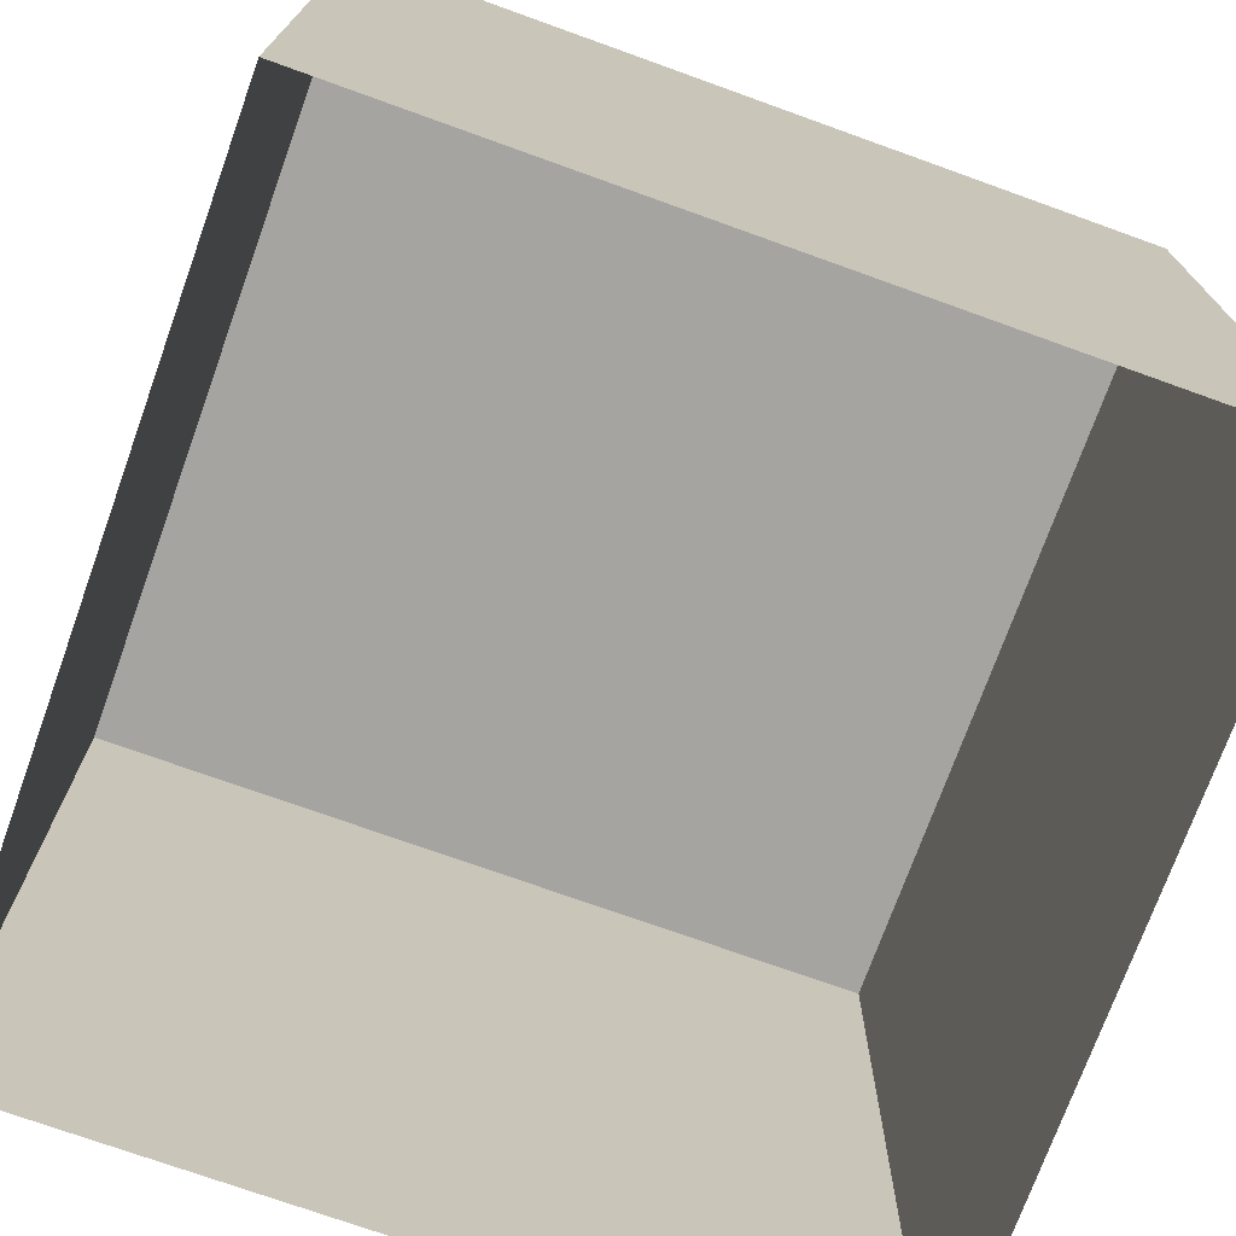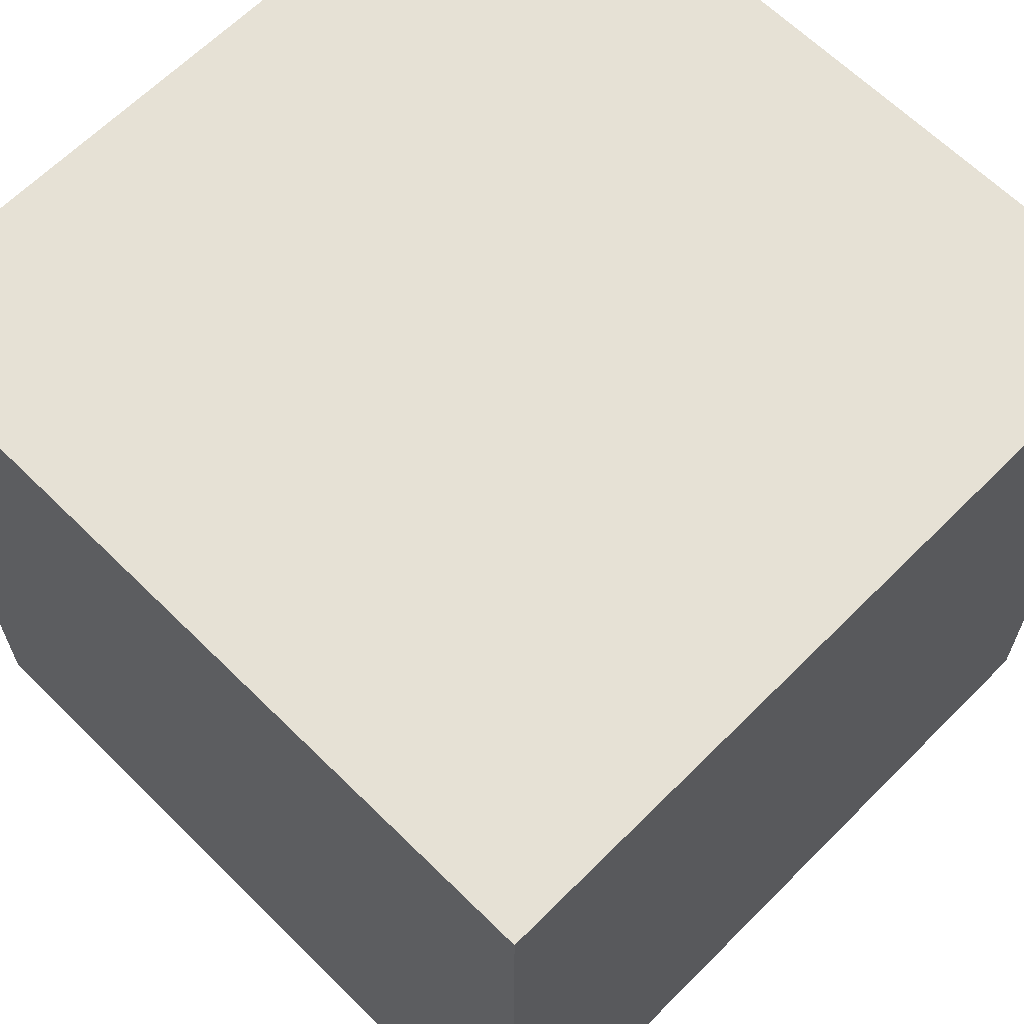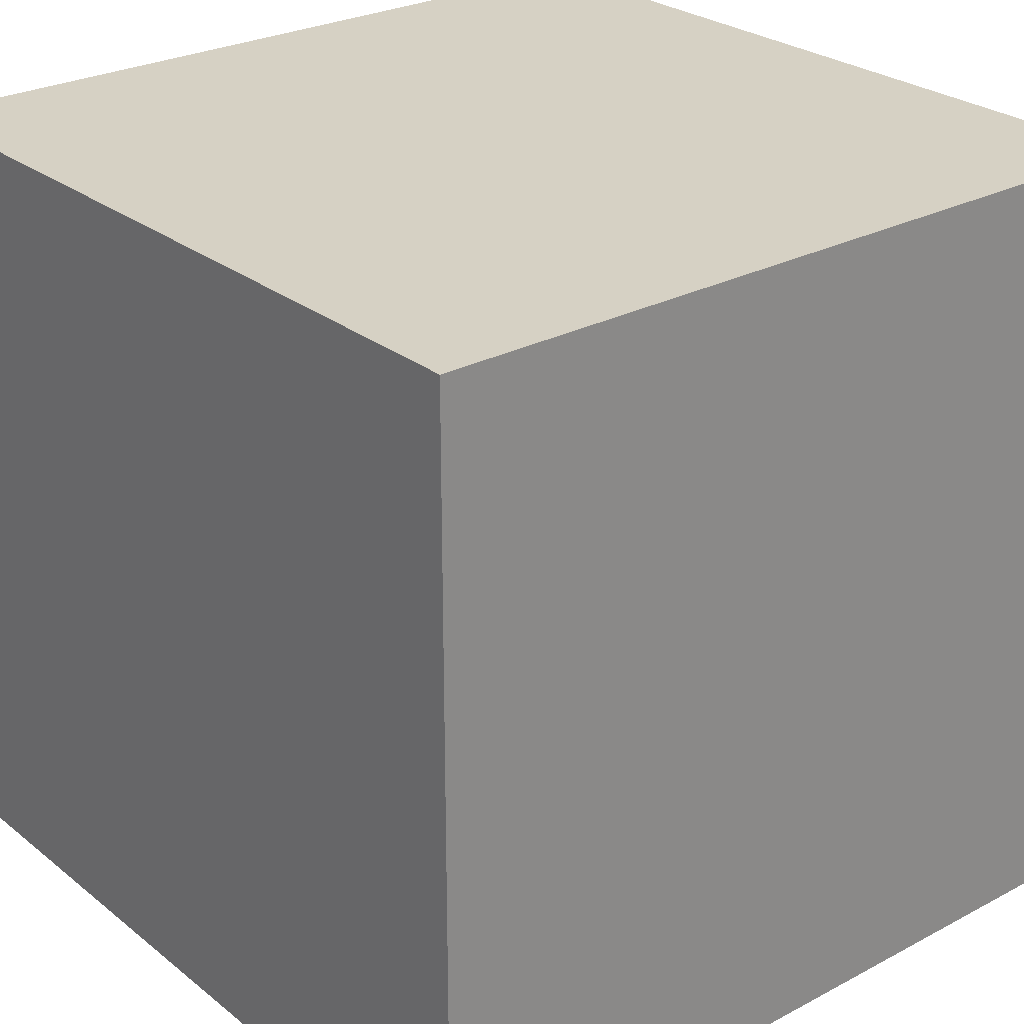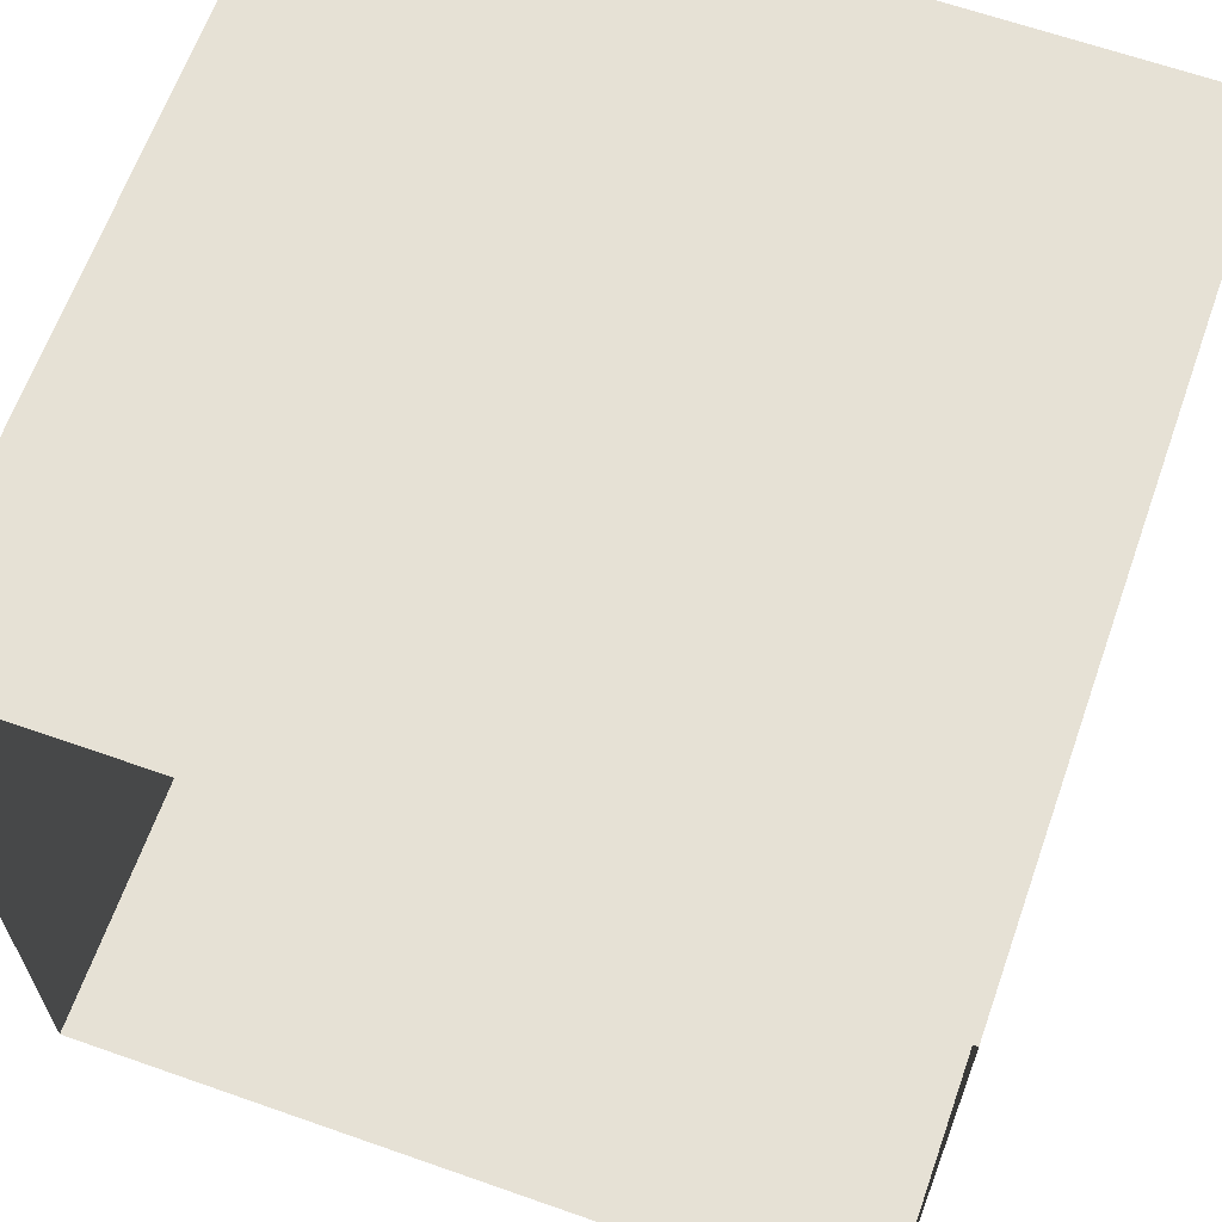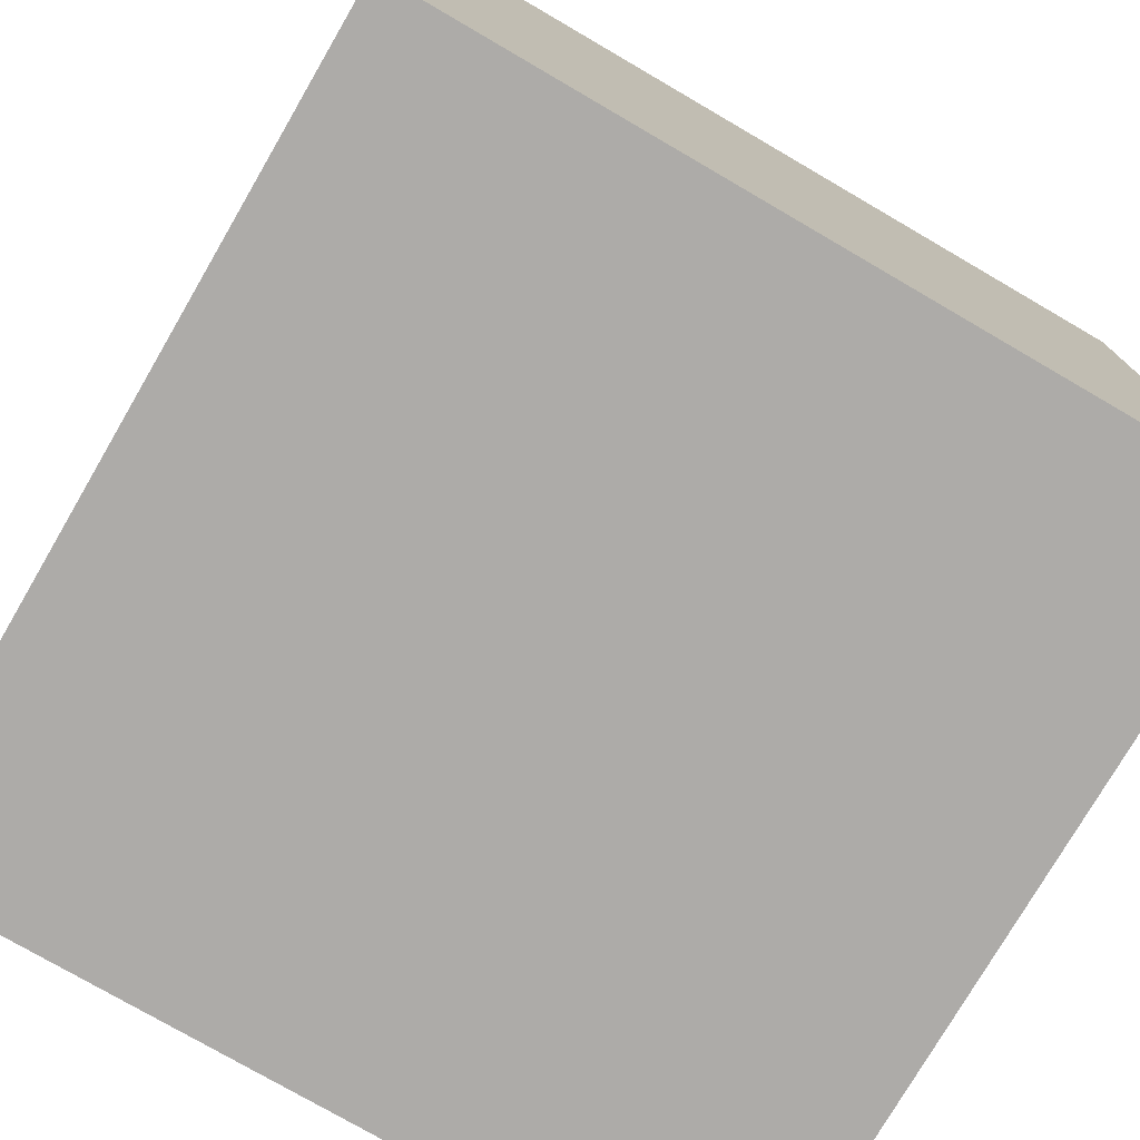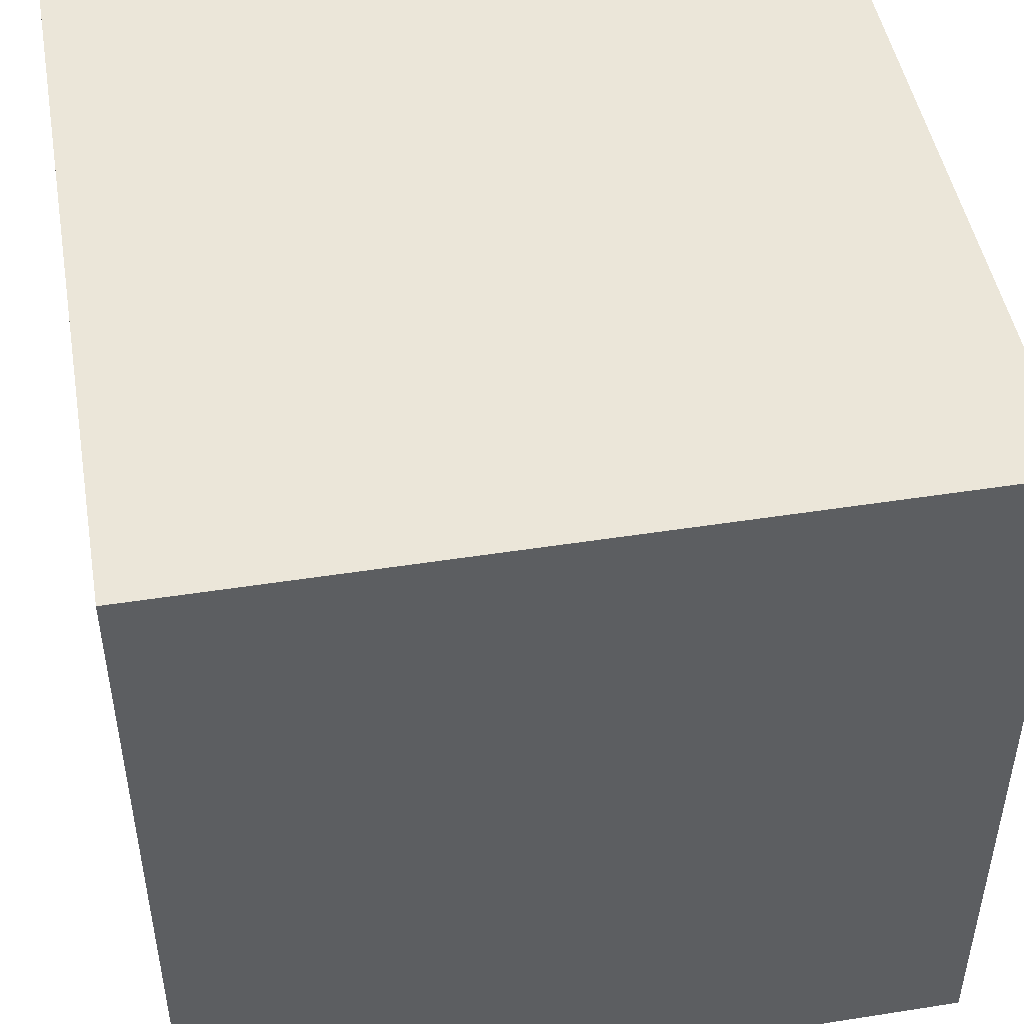
<metadata>
{"format":"obj","ext":"obj","renderer":"f3d","projection":"perspective","resolution":1024,"background":"white","views":[{"elev":-73.4,"azim":-109.8,"up":"+Y"},{"elev":64.5,"azim":44.8,"up":"+Y"},{"elev":26.8,"azim":140.5,"up":"+Y"},{"elev":64.5,"azim":19.5,"up":"+Z"},{"elev":-76.5,"azim":149.8,"up":"+Z"},{"elev":47.7,"azim":-100.0,"up":"+Z"}]}
</metadata>
<code>
o Cube
v 1 -2 -1
v 1 -2 1
v -1 -2 1
v -1 -2 -1
v 1 0 -1
v 1 0 1
v -1 0 1
v -1 0 -1
f 5 8 7 6
f 1 5 6 2
f 2 6 7 3
f 3 7 8 4
f 5 1 4 8

</code>
